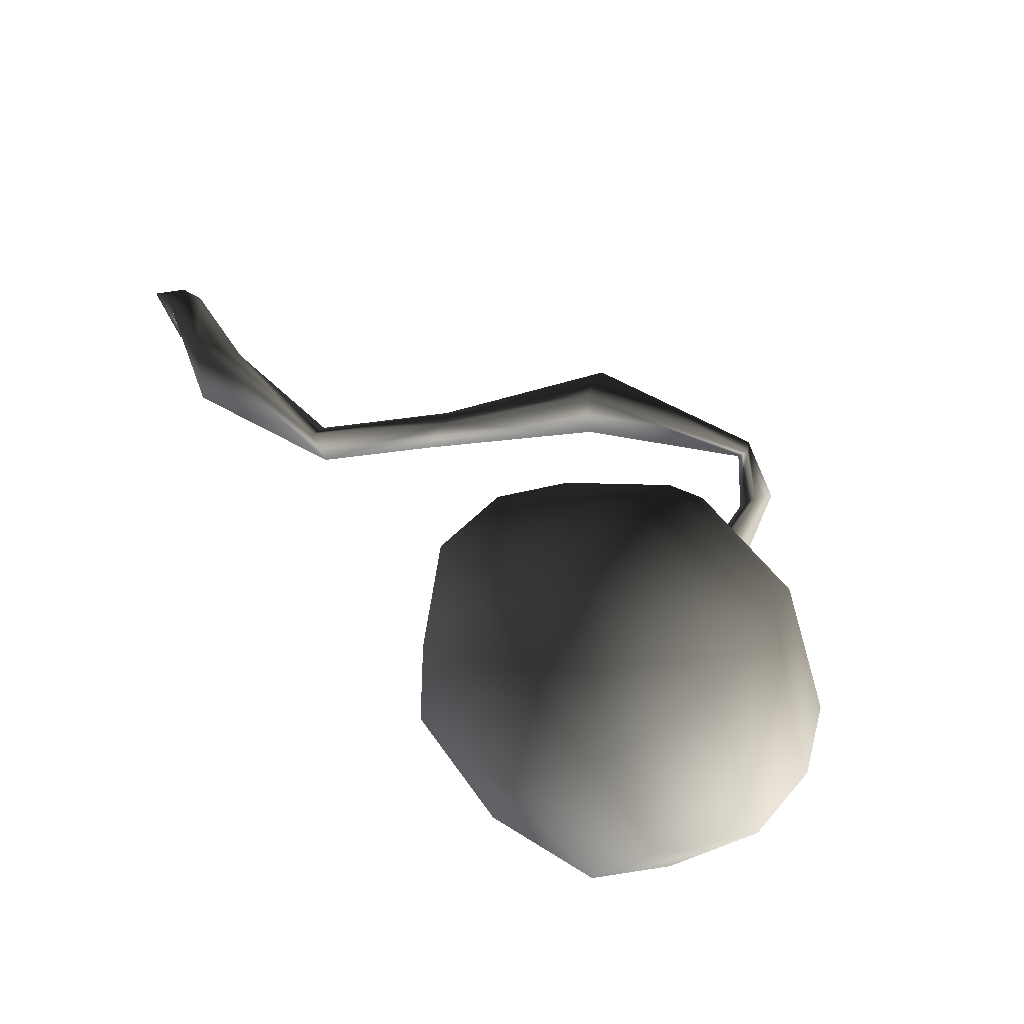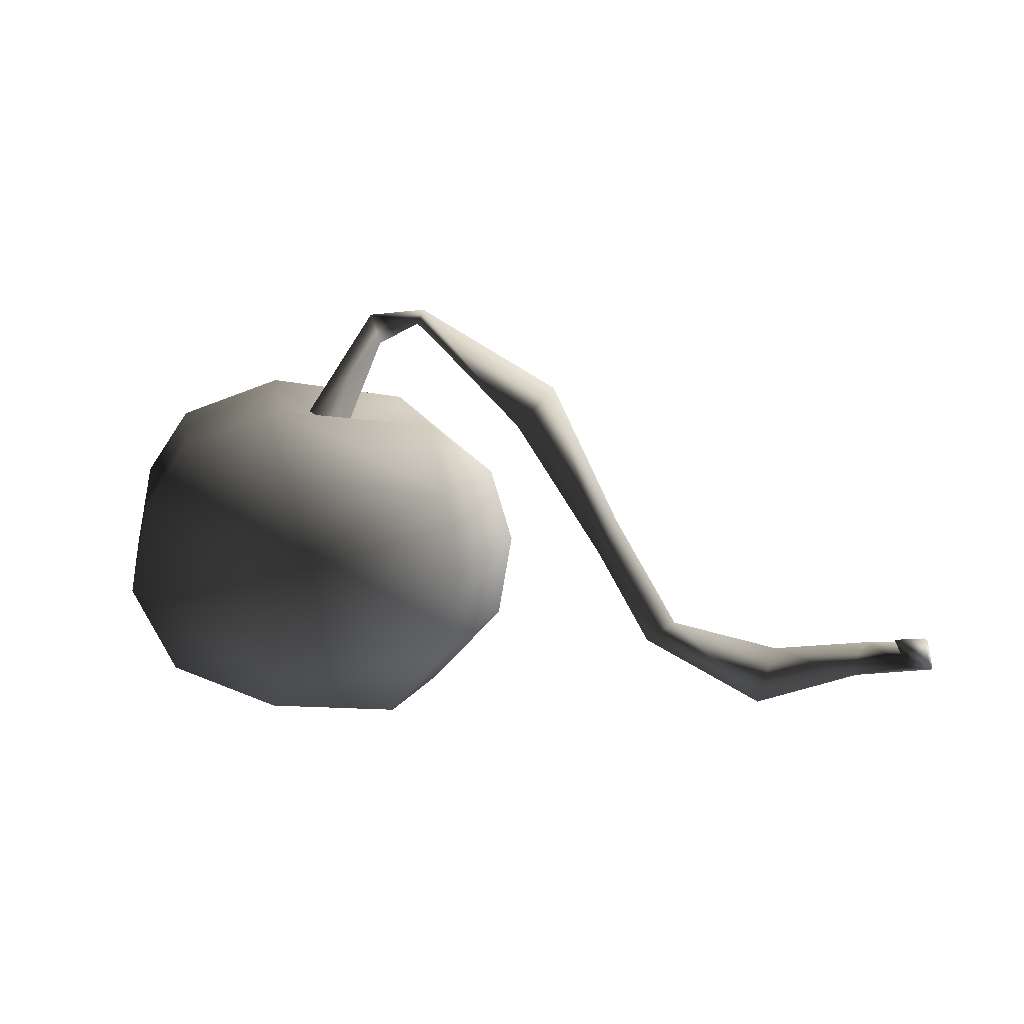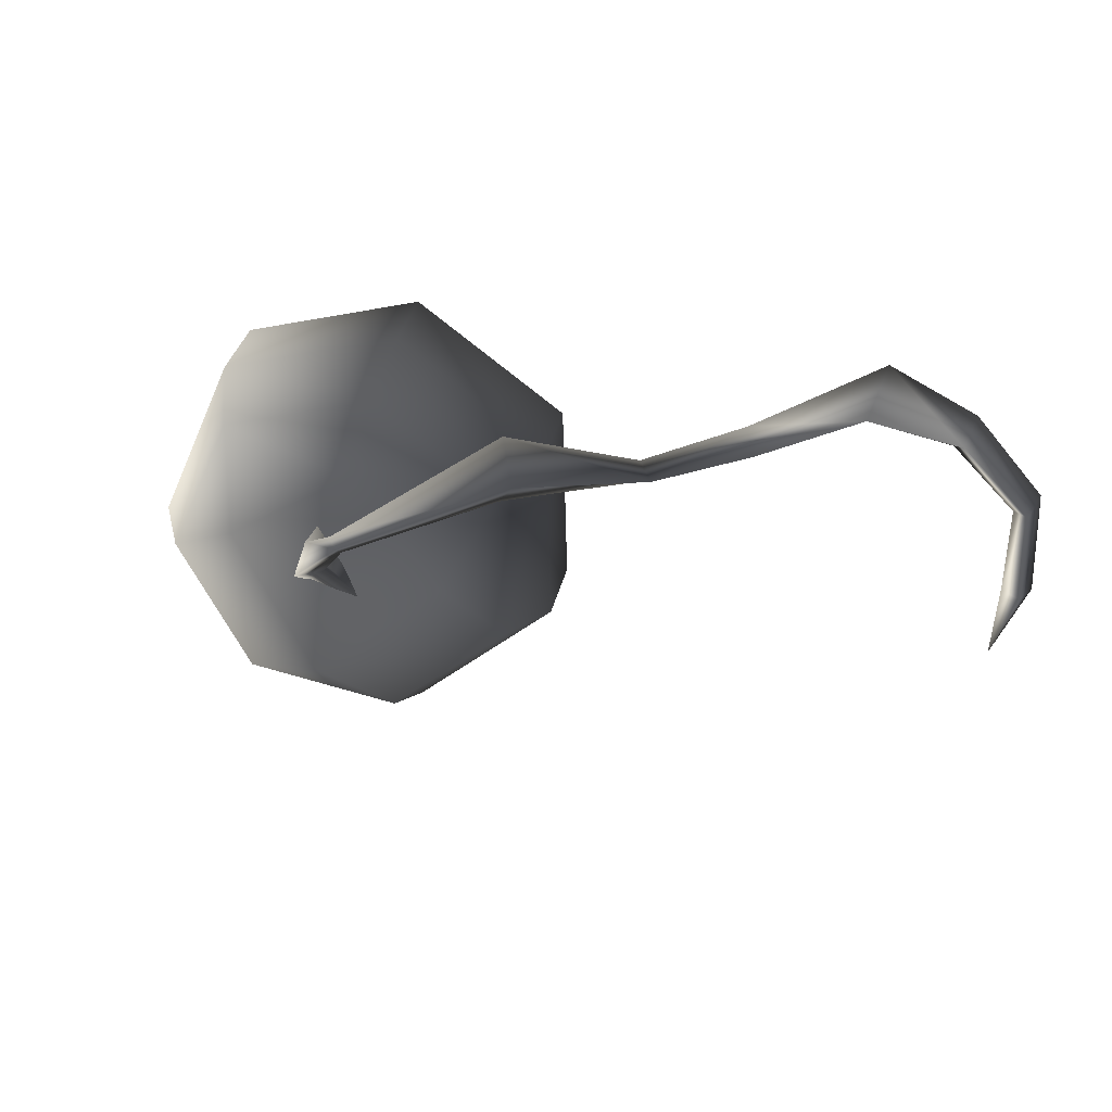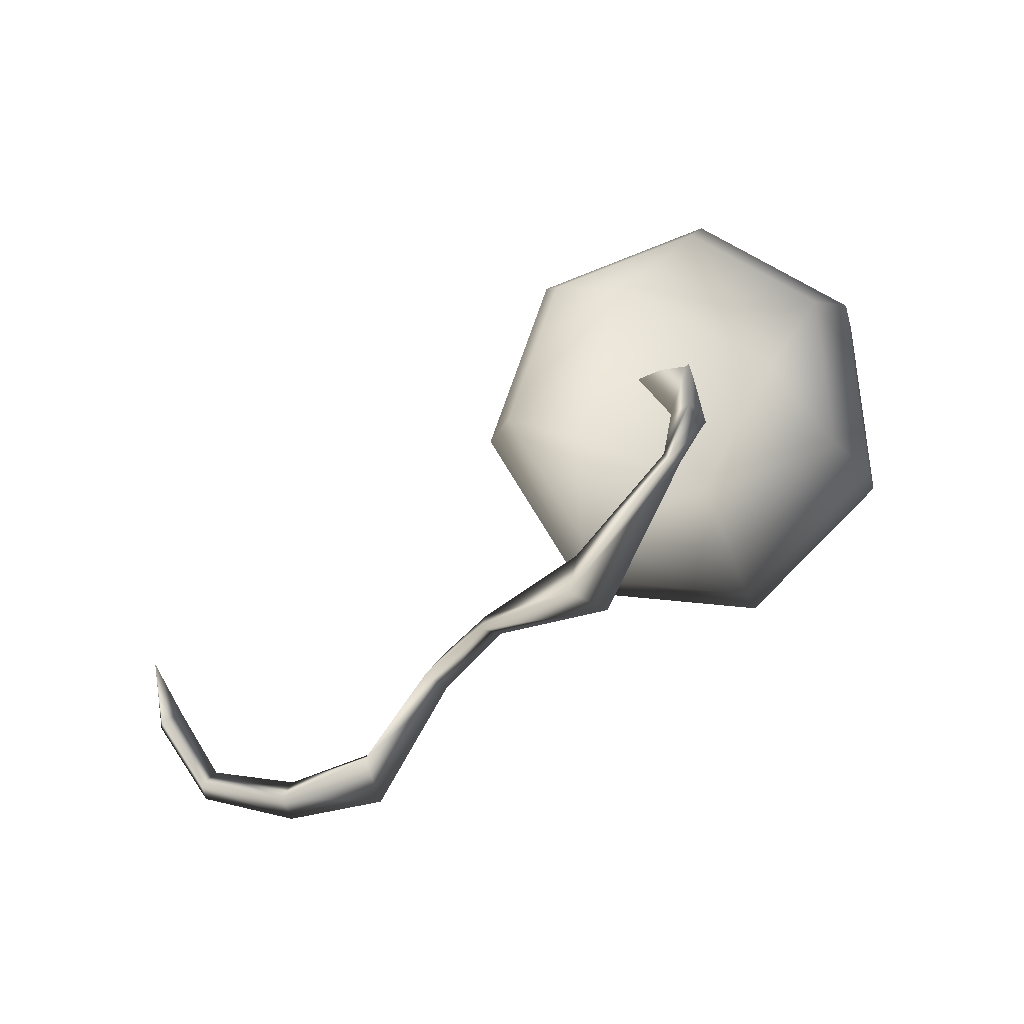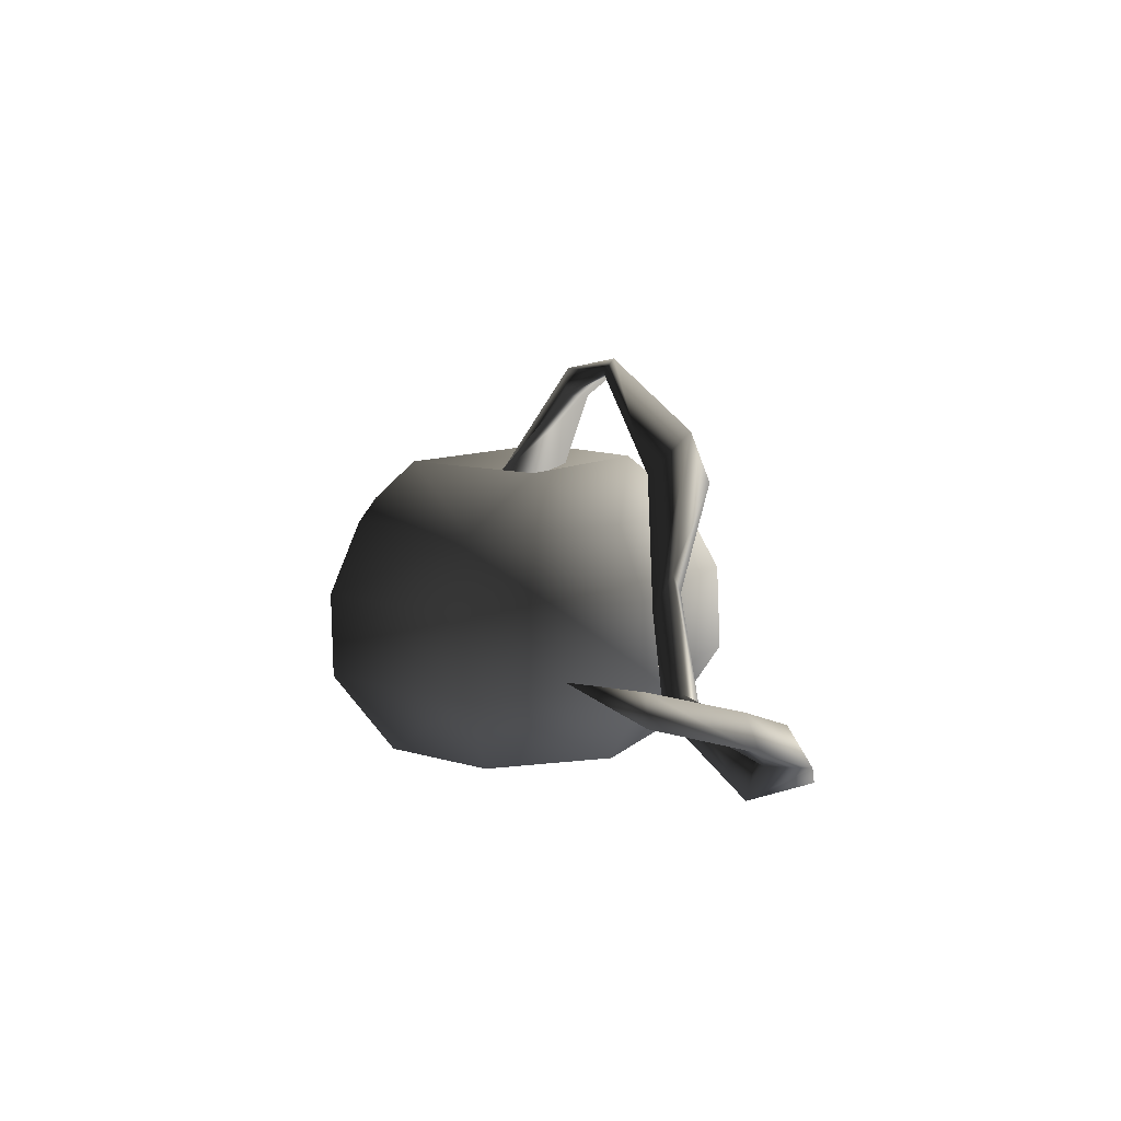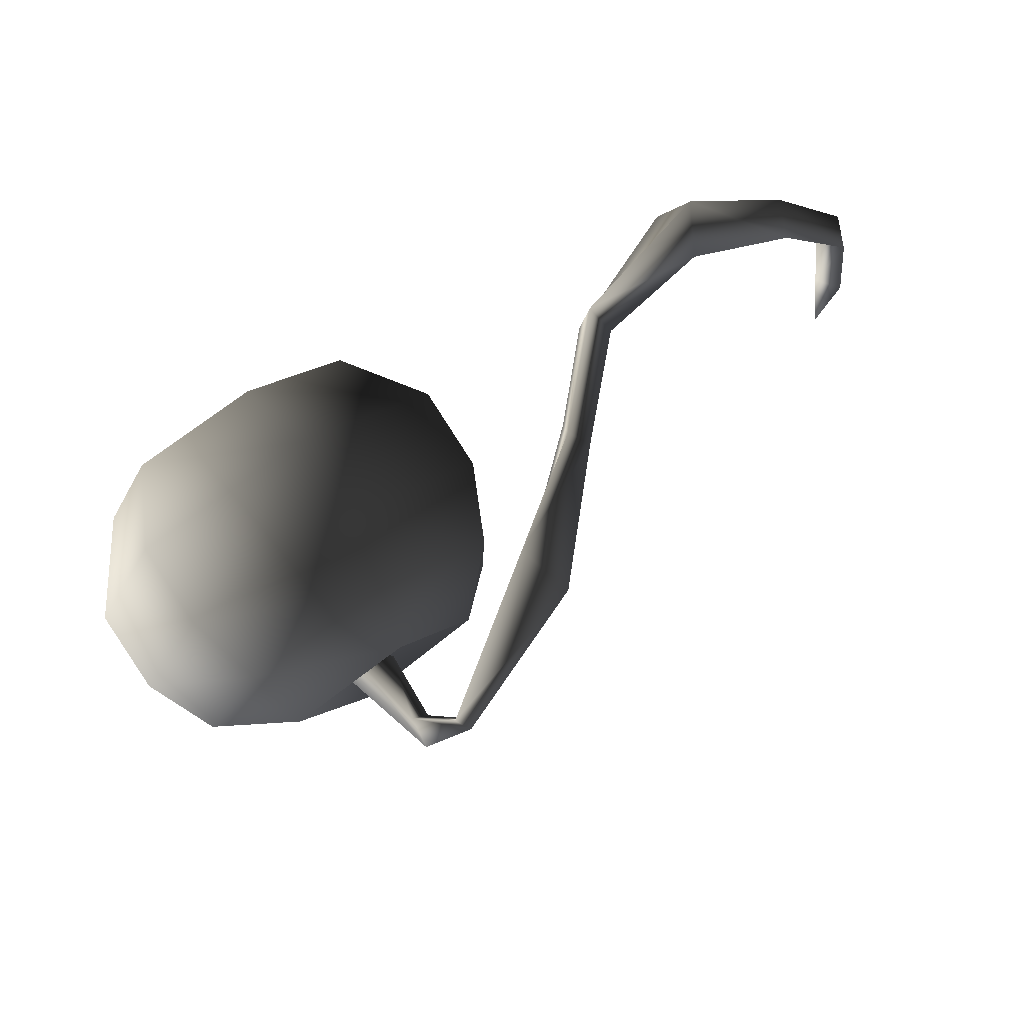
<metadata>
{"format":"obj","ext":"obj","renderer":"f3d","projection":"perspective","resolution":1024,"background":"white","views":[{"elev":54.1,"azim":51.9,"up":"+Z"},{"elev":6.2,"azim":-163.3,"up":"+Y"},{"elev":26.4,"azim":-157.4,"up":"+Z"},{"elev":75.1,"azim":-30.5,"up":"+Y"},{"elev":-1.4,"azim":-100.7,"up":"+Y"},{"elev":74.9,"azim":158.7,"up":"+Z"}]}
</metadata>
<code>
v -0.07275 0.9778 -0.1022
v -0.1129 1.29 0.1534
v -0.05881 1.298 0.2495
v 0.07387 0.941 0.1516
v -0.06822 1.393 0.1765
v 0.1178 0.995 -0.0577
v -0.1129 1.29 0.1534
v -0.07275 0.9778 -0.1022
v -0.1875 1.368 0.3239
v -0.2202 1.362 0.2728
v -0.5857 0.9576 0.5593
v -0.5825 0.9812 0.3476
v -0.6889 1.119 0.4685
v -0.2273 1.411 0.3078
v -0.5825 0.9812 0.3476
v -0.2202 1.362 0.2728
v -0.9032 0.5846 0.3807
v -0.9121 0.5242 0.2869
v -0.9121 0.5242 0.2869
v -0.964 0.6426 0.3388
v -1.099 0.2111 0.2763
v -1.142 0.1909 0.3853
v -1.192 0.2731 0.3157
v -1.099 0.2111 0.2763
v -1.569 0.03087 0.6107
v -1.483 -0.02625 0.4304
v -1.887 0.09746 0.5061
v -1.818 0.09838 0.389
v -1.875 0.2148 0.4376
v -1.54 0.1711 0.4603
v -1.818 0.09838 0.389
v -1.483 -0.02625 0.4304
v -2.043 0.1706 0.2245
v -2.107 0.2618 0.2534
v -2.123 0.1557 0.2888
v -2.043 0.1706 0.2245
v -2.116 0.3162 -0.01344
v -2.137 0.2225 -0.01468
v -2.036 0.3408 -0.2109
v -2.044 0.253 -0.0204
v -2.036 0.3408 -0.2109
v -2.044 0.253 -0.0204
v 0.07356 0.03814 -0.4297
v 0.4949 0.1334 -0.3375
v -0.0285 0.3009 -0.6512
v 0.5645 0.435 -0.5215
v -0.5045 0.2289 -0.2579
v -0.2647 -0.01304 -0.1502
v -0.2651 0.01844 0.2904
v -0.505 0.2732 0.3622
v 0.07269 0.1089 0.5604
v 0.4999 0.7193 -0.5381
v -0.08902 0.5861 -0.6668
v -0.5618 0.5146 -0.2762
v -0.5623 0.5586 0.3397
v -0.09024 0.685 0.717
v -0.02973 0.4004 0.7421
v 0.07269 0.1089 0.5604
v 0.499 0.7986 0.5716
v 0.5635 0.5148 0.5958
v 0.4942 0.1902 0.4564
v 0.07269 0.1089 0.5604
v 0.6822 0.2011 0.05679
v 0.828 0.5302 0.0334
v 0.5645 0.435 -0.5215
v 0.4949 0.1334 -0.3375
v 0.7616 0.8139 0.01307
v 0.4999 0.7193 -0.5381
v 0.2106 -0.01283 0.07166
v 0.07269 0.1089 0.5604
v 0.3833 0.9488 -0.4629
v 0.6019 1.028 -0.002362
v 0.304 1.149 0.1464
v 0.0637 1.062 -0.3597
v -4.783e-05 0.9874 -5.603e-07
v -0.1035 1.08 0.3867
v 0.3825 1.015 0.4643
v -0.1098 0.9202 0.5858
v -0.1035 1.08 0.3867
v -0.5043 0.8146 0.2705
v -0.5039 0.7778 -0.2441
v -0.3705 0.9964 -0.0009722
v 0.0637 1.062 -0.3597
v -4.783e-05 0.9874 -5.603e-07
v -0.1035 1.08 0.3867
v -0.1088 0.8375 -0.5705
v 0.3833 0.9488 -0.4629
v 0.2106 -0.01283 0.07166
v 0.2106 -0.01283 0.07166
v 0.07269 0.1089 0.5604
v 0.2106 -0.01283 0.07166
g base_1552_59
f 1 3 2
f 1 4 3
f 4 5 3
f 4 6 5
f 6 7 5
f 6 8 7
f 2 3 9
f 2 9 10
f 10 9 11
f 10 11 12
f 9 13 11
f 9 14 13
f 3 14 9
f 3 5 14
f 14 15 13
f 14 16 15
f 5 16 14
f 5 7 16
f 12 11 17
f 12 17 18
f 13 15 19
f 13 19 20
f 11 20 17
f 11 13 20
f 21 18 17
f 21 17 22
f 22 17 20
f 23 20 19
f 22 20 23
f 23 19 24
f 21 22 25
f 21 25 26
f 26 25 27
f 26 27 28
f 25 29 27
f 25 30 29
f 22 30 25
f 22 23 30
f 30 31 29
f 30 32 31
f 23 32 30
f 23 24 32
f 29 31 33
f 29 33 34
f 27 29 34
f 27 34 35
f 28 27 35
f 28 35 36
f 35 34 37
f 35 37 38
f 36 35 38
f 38 37 39
f 36 38 40
f 40 38 41
f 37 42 41
f 34 42 37
f 34 33 42
f 43 45 44
f 44 45 46
f 43 47 45
f 48 47 43
f 48 49 47
f 47 49 50
f 49 51 50
f 45 52 46
f 53 52 45
f 47 53 45
f 54 53 47
f 47 50 54
f 54 50 55
f 50 56 55
f 57 56 50
f 50 58 57
f 57 59 56
f 60 59 57
f 57 61 60
f 62 61 57
f 61 63 60
f 60 63 64
f 63 65 64
f 66 65 63
f 64 67 60
f 60 67 59
f 65 67 64
f 68 67 65
f 63 61 69
f 66 63 69
f 61 70 69
f 68 71 67
f 67 71 72
f 71 73 72
f 74 73 71
f 75 73 74
f 75 76 73
f 73 77 72
f 76 77 73
f 77 67 72
f 59 67 77
f 78 59 77
f 78 77 79
f 79 80 78
f 56 59 78
f 80 56 78
f 55 56 80
f 81 55 80
f 82 81 80
f 82 83 81
f 84 83 82
f 84 82 85
f 82 80 85
f 81 83 86
f 83 87 86
f 54 55 81
f 54 81 53
f 53 81 86
f 53 86 52
f 52 86 87
f 43 44 88
f 48 43 89
f 49 48 89
f 90 49 91

</code>
